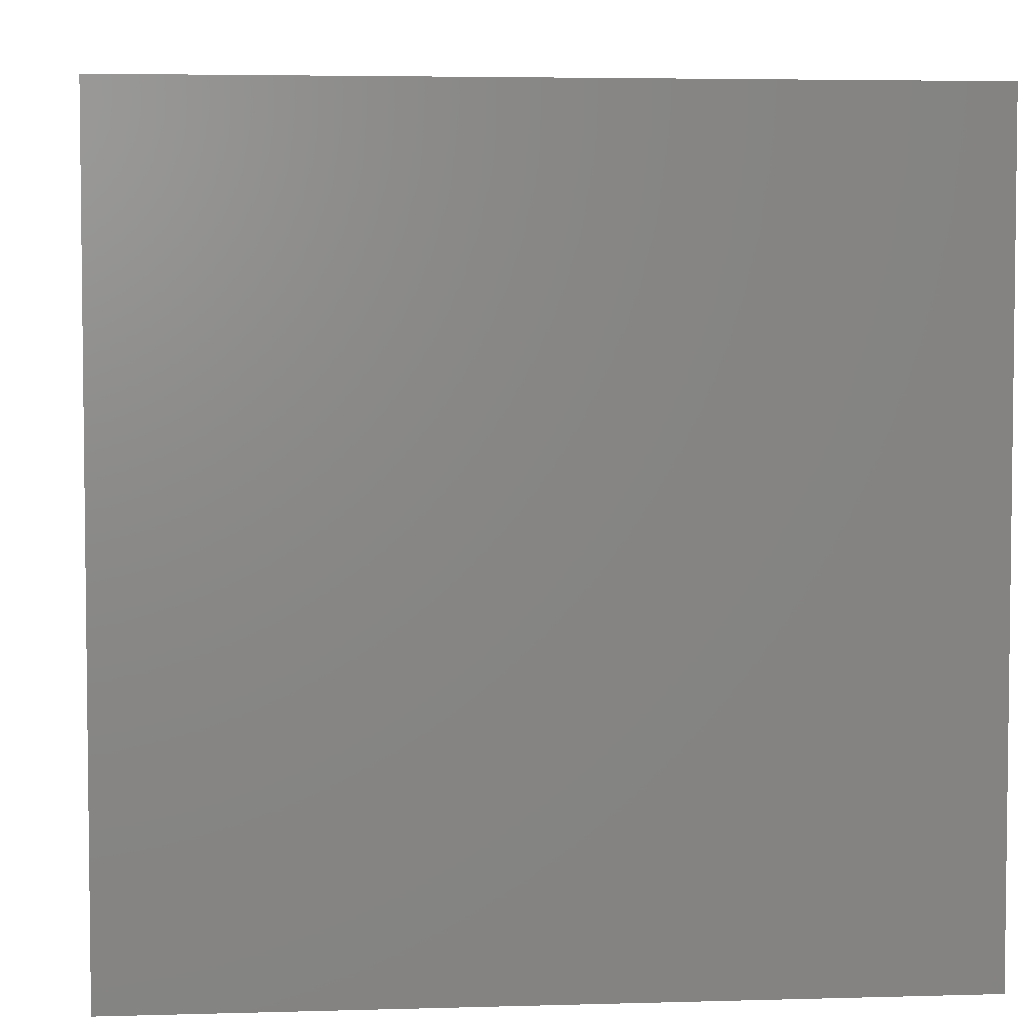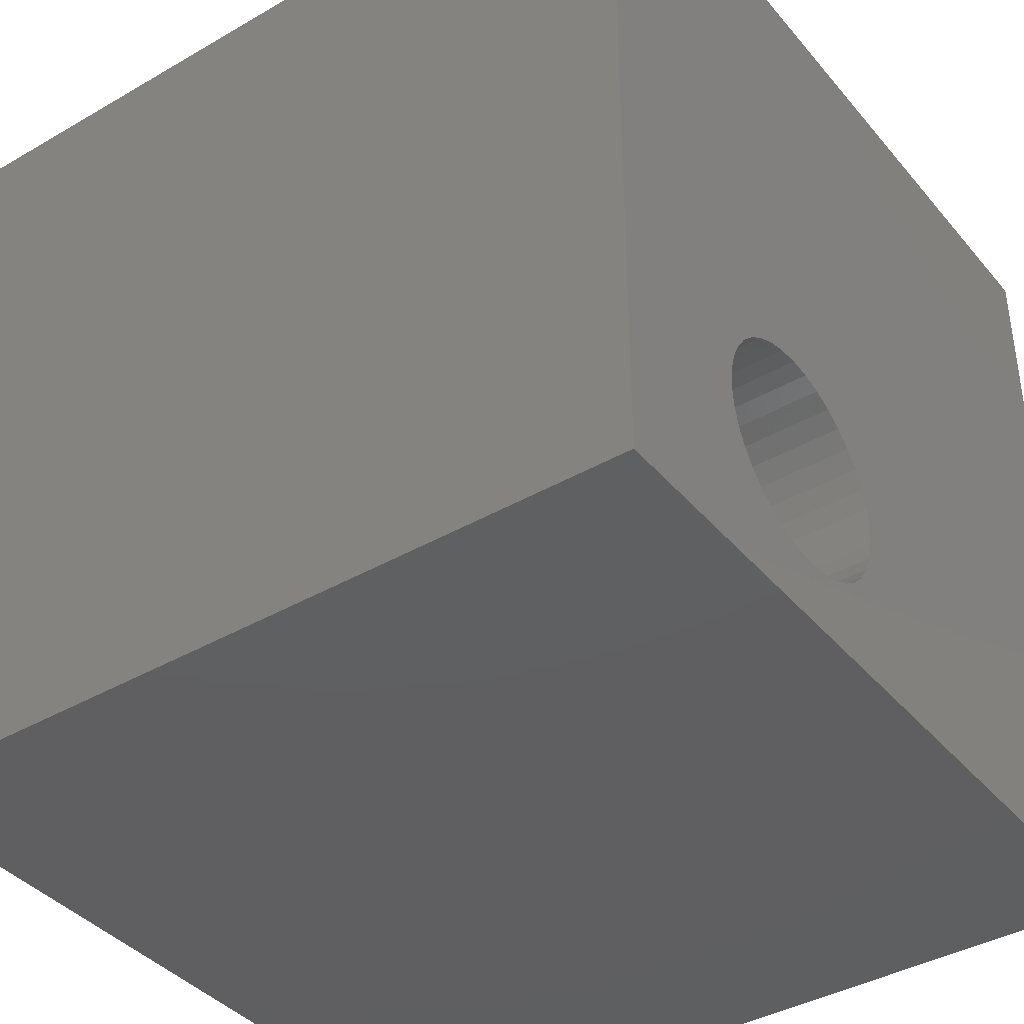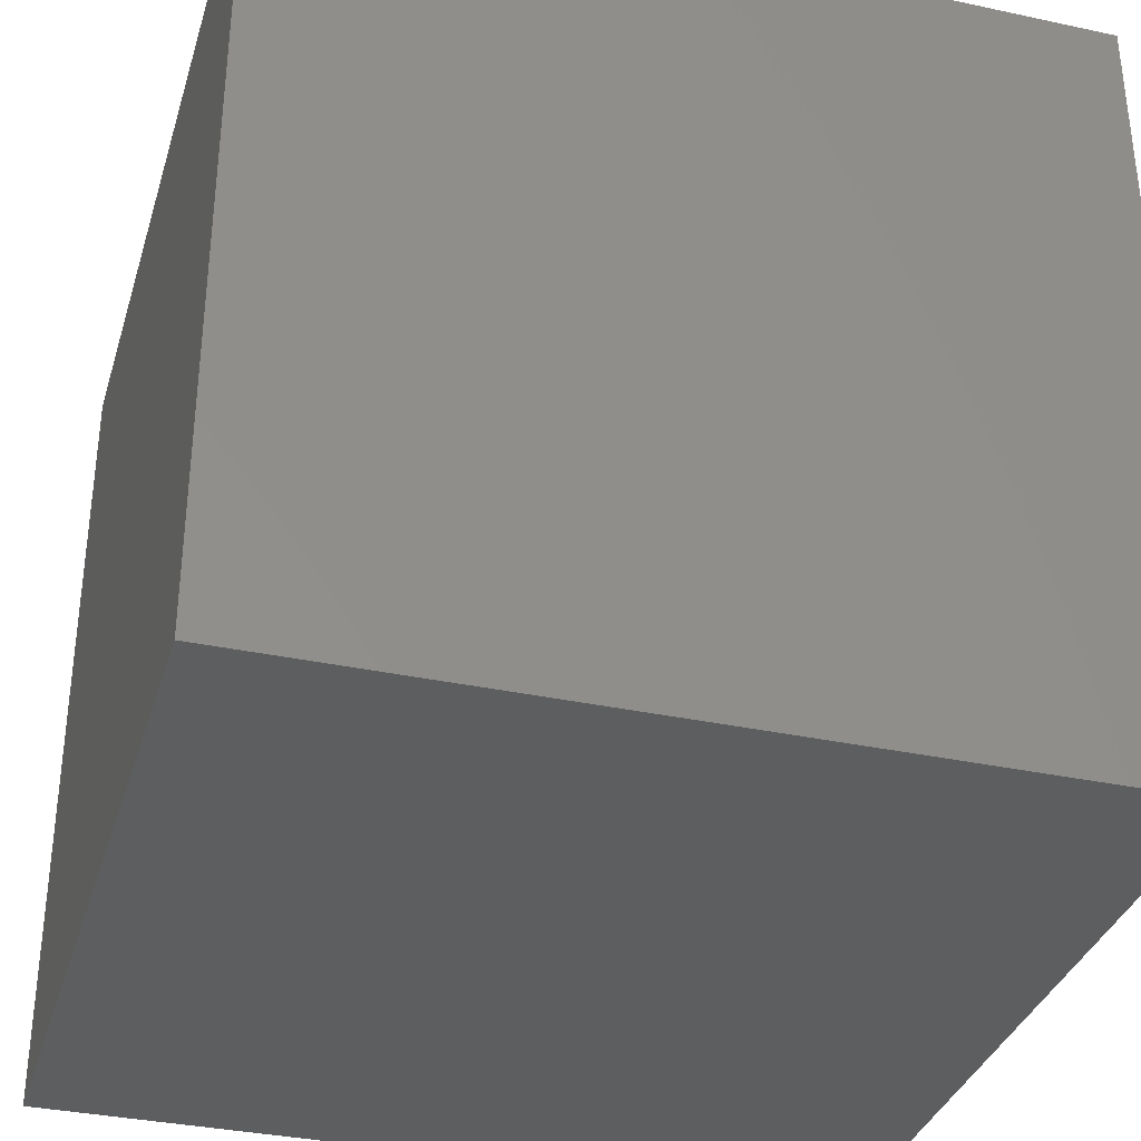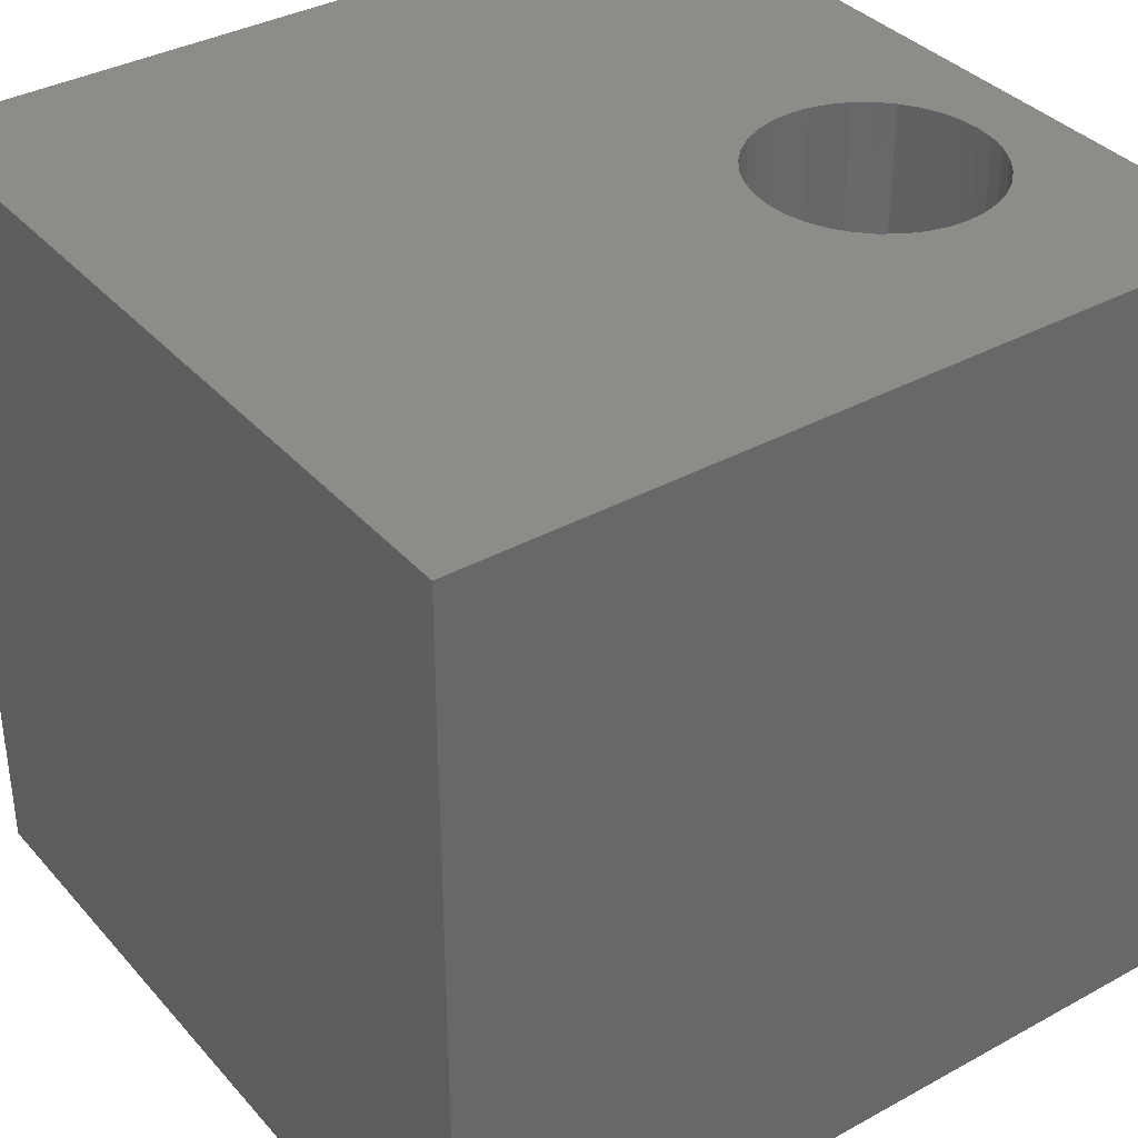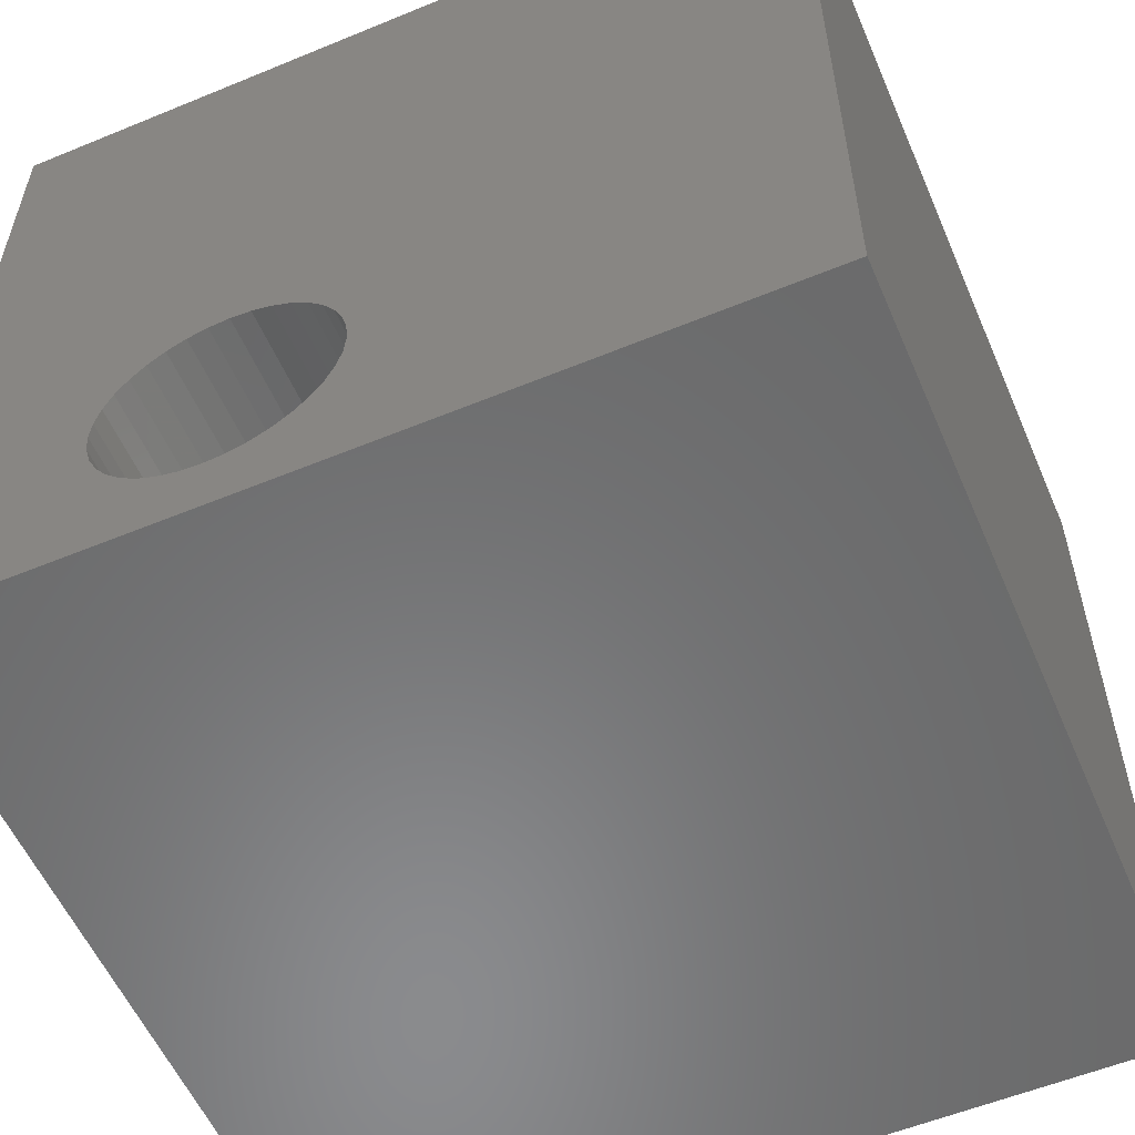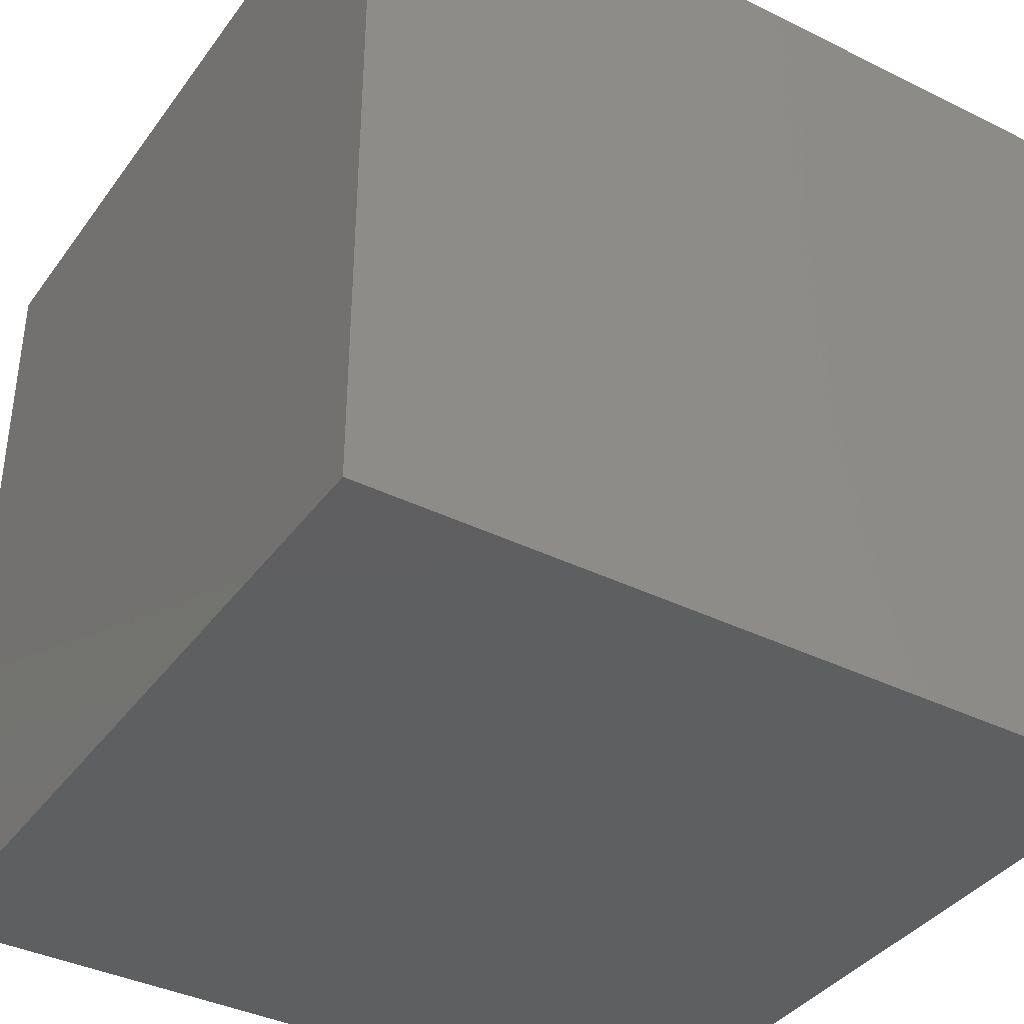
<metadata>
{"format":"stl","ext":"stl","renderer":"f3d","projection":"perspective","resolution":1024,"background":"white","views":[{"elev":4.4,"azim":-95.4,"up":"+Y"},{"elev":-39.6,"azim":-54.3,"up":"+Y"},{"elev":-34.6,"azim":163.9,"up":"+Y"},{"elev":36.3,"azim":-125.6,"up":"+Z"},{"elev":-56.5,"azim":23.3,"up":"+Y"},{"elev":-38.2,"azim":58.0,"up":"+Z"}]}
</metadata>
<code>
# stl→obj: 80 verts, 156 faces
v 0 10 10
v 0 10 0
v 0 0 10
v 0 0 0
v 10 0 10
v 4.811 2.231 10
v 4.789 1.983 10
v 4.477 1.313 10
v 4.3 1.137 10
v 4.096 0.9937 10
v 3.871 0.8884 10
v 4.725 1.742 10
v 4.619 1.517 10
v 3.63 0.824 10
v 3.382 0.8023 10
v 3.134 0.824 10
v 2.893 0.8884 10
v 2.668 3.468 10
v 2.893 3.574 10
v 3.134 3.638 10
v 3.382 3.66 10
v 10 10 10
v 3.63 3.638 10
v 3.871 3.574 10
v 4.096 3.468 10
v 4.3 3.325 10
v 4.477 3.149 10
v 2.668 0.9937 10
v 2.464 1.137 10
v 2.288 1.313 10
v 2.145 1.517 10
v 2.039 1.742 10
v 1.975 1.983 10
v 2.145 2.945 10
v 2.288 3.149 10
v 2.464 3.325 10
v 1.953 2.231 10
v 1.975 2.479 10
v 2.039 2.72 10
v 4.619 2.945 10
v 4.725 2.72 10
v 4.789 2.479 10
v 10 10 0
v 10 0 0
v 4.789 1.983 6.857
v 4.811 2.231 6.857
v 4.789 2.479 6.857
v 4.725 2.72 6.857
v 4.619 2.945 6.857
v 4.477 3.149 6.857
v 4.3 3.325 6.857
v 4.096 3.468 6.857
v 3.871 3.574 6.857
v 3.63 3.638 6.857
v 3.382 3.66 6.857
v 3.134 3.638 6.857
v 2.893 3.574 6.857
v 2.668 3.468 6.857
v 2.464 3.325 6.857
v 2.288 3.149 6.857
v 2.145 2.945 6.857
v 2.039 2.72 6.857
v 1.975 2.479 6.857
v 1.953 2.231 6.857
v 1.975 1.983 6.857
v 2.039 1.742 6.857
v 2.145 1.517 6.857
v 2.288 1.313 6.857
v 2.464 1.137 6.857
v 2.668 0.9937 6.857
v 2.893 0.8884 6.857
v 3.134 0.824 6.857
v 3.382 0.8023 6.857
v 3.63 0.824 6.857
v 3.871 0.8884 6.857
v 4.096 0.9937 6.857
v 4.3 1.137 6.857
v 4.477 1.313 6.857
v 4.619 1.517 6.857
v 4.725 1.742 6.857
f 1 2 3
f 3 2 4
f 5 6 7
f 8 9 5
f 5 9 10
f 5 10 11
f 7 12 5
f 5 12 13
f 5 13 8
f 11 14 5
f 5 14 15
f 5 15 3
f 3 15 16
f 3 16 17
f 18 19 1
f 19 20 1
f 1 20 21
f 1 21 22
f 22 21 23
f 22 23 24
f 24 25 22
f 22 25 26
f 22 26 27
f 17 28 3
f 3 28 29
f 3 29 30
f 30 31 3
f 3 31 32
f 3 32 33
f 34 35 1
f 1 35 36
f 1 36 18
f 33 37 3
f 3 37 38
f 3 38 1
f 1 38 39
f 1 39 34
f 27 40 22
f 22 40 41
f 22 41 5
f 5 41 42
f 5 42 6
f 43 22 44
f 44 22 5
f 2 43 4
f 4 43 44
f 22 43 1
f 1 43 2
f 44 5 4
f 4 5 3
f 45 6 46
f 46 6 42
f 46 42 47
f 47 42 41
f 47 41 48
f 48 41 40
f 48 40 49
f 49 40 27
f 49 27 50
f 50 27 26
f 50 26 51
f 51 26 25
f 51 25 52
f 52 25 24
f 52 24 53
f 53 24 23
f 53 23 54
f 54 23 21
f 54 21 55
f 55 21 20
f 55 20 56
f 56 20 19
f 56 19 57
f 57 19 18
f 57 18 58
f 58 18 36
f 58 36 59
f 59 36 35
f 59 35 60
f 60 35 34
f 60 34 61
f 61 34 39
f 61 39 62
f 62 39 38
f 62 38 63
f 63 38 37
f 63 37 64
f 64 37 33
f 64 33 65
f 65 33 32
f 65 32 66
f 66 32 31
f 66 31 67
f 67 31 30
f 67 30 68
f 68 30 29
f 68 29 69
f 69 29 28
f 69 28 70
f 70 28 17
f 70 17 71
f 71 17 16
f 71 16 72
f 72 16 15
f 72 15 73
f 73 15 14
f 73 14 74
f 74 14 11
f 74 11 75
f 75 11 10
f 75 10 76
f 76 10 9
f 76 9 77
f 77 9 8
f 77 8 78
f 78 8 13
f 78 13 79
f 79 13 12
f 79 12 80
f 80 12 7
f 80 7 45
f 45 7 6
f 80 62 63
f 76 77 78
f 63 64 80
f 80 64 65
f 80 65 79
f 45 60 80
f 80 60 61
f 80 61 62
f 79 65 78
f 78 65 66
f 78 66 67
f 45 46 60
f 60 46 47
f 60 47 48
f 50 51 52
f 52 53 50
f 50 53 54
f 50 54 55
f 55 56 50
f 50 56 57
f 50 57 58
f 67 68 78
f 78 68 69
f 78 69 70
f 70 71 78
f 78 71 72
f 78 72 73
f 48 49 60
f 60 49 50
f 60 50 59
f 59 50 58
f 73 74 78
f 78 74 75
f 78 75 76

</code>
